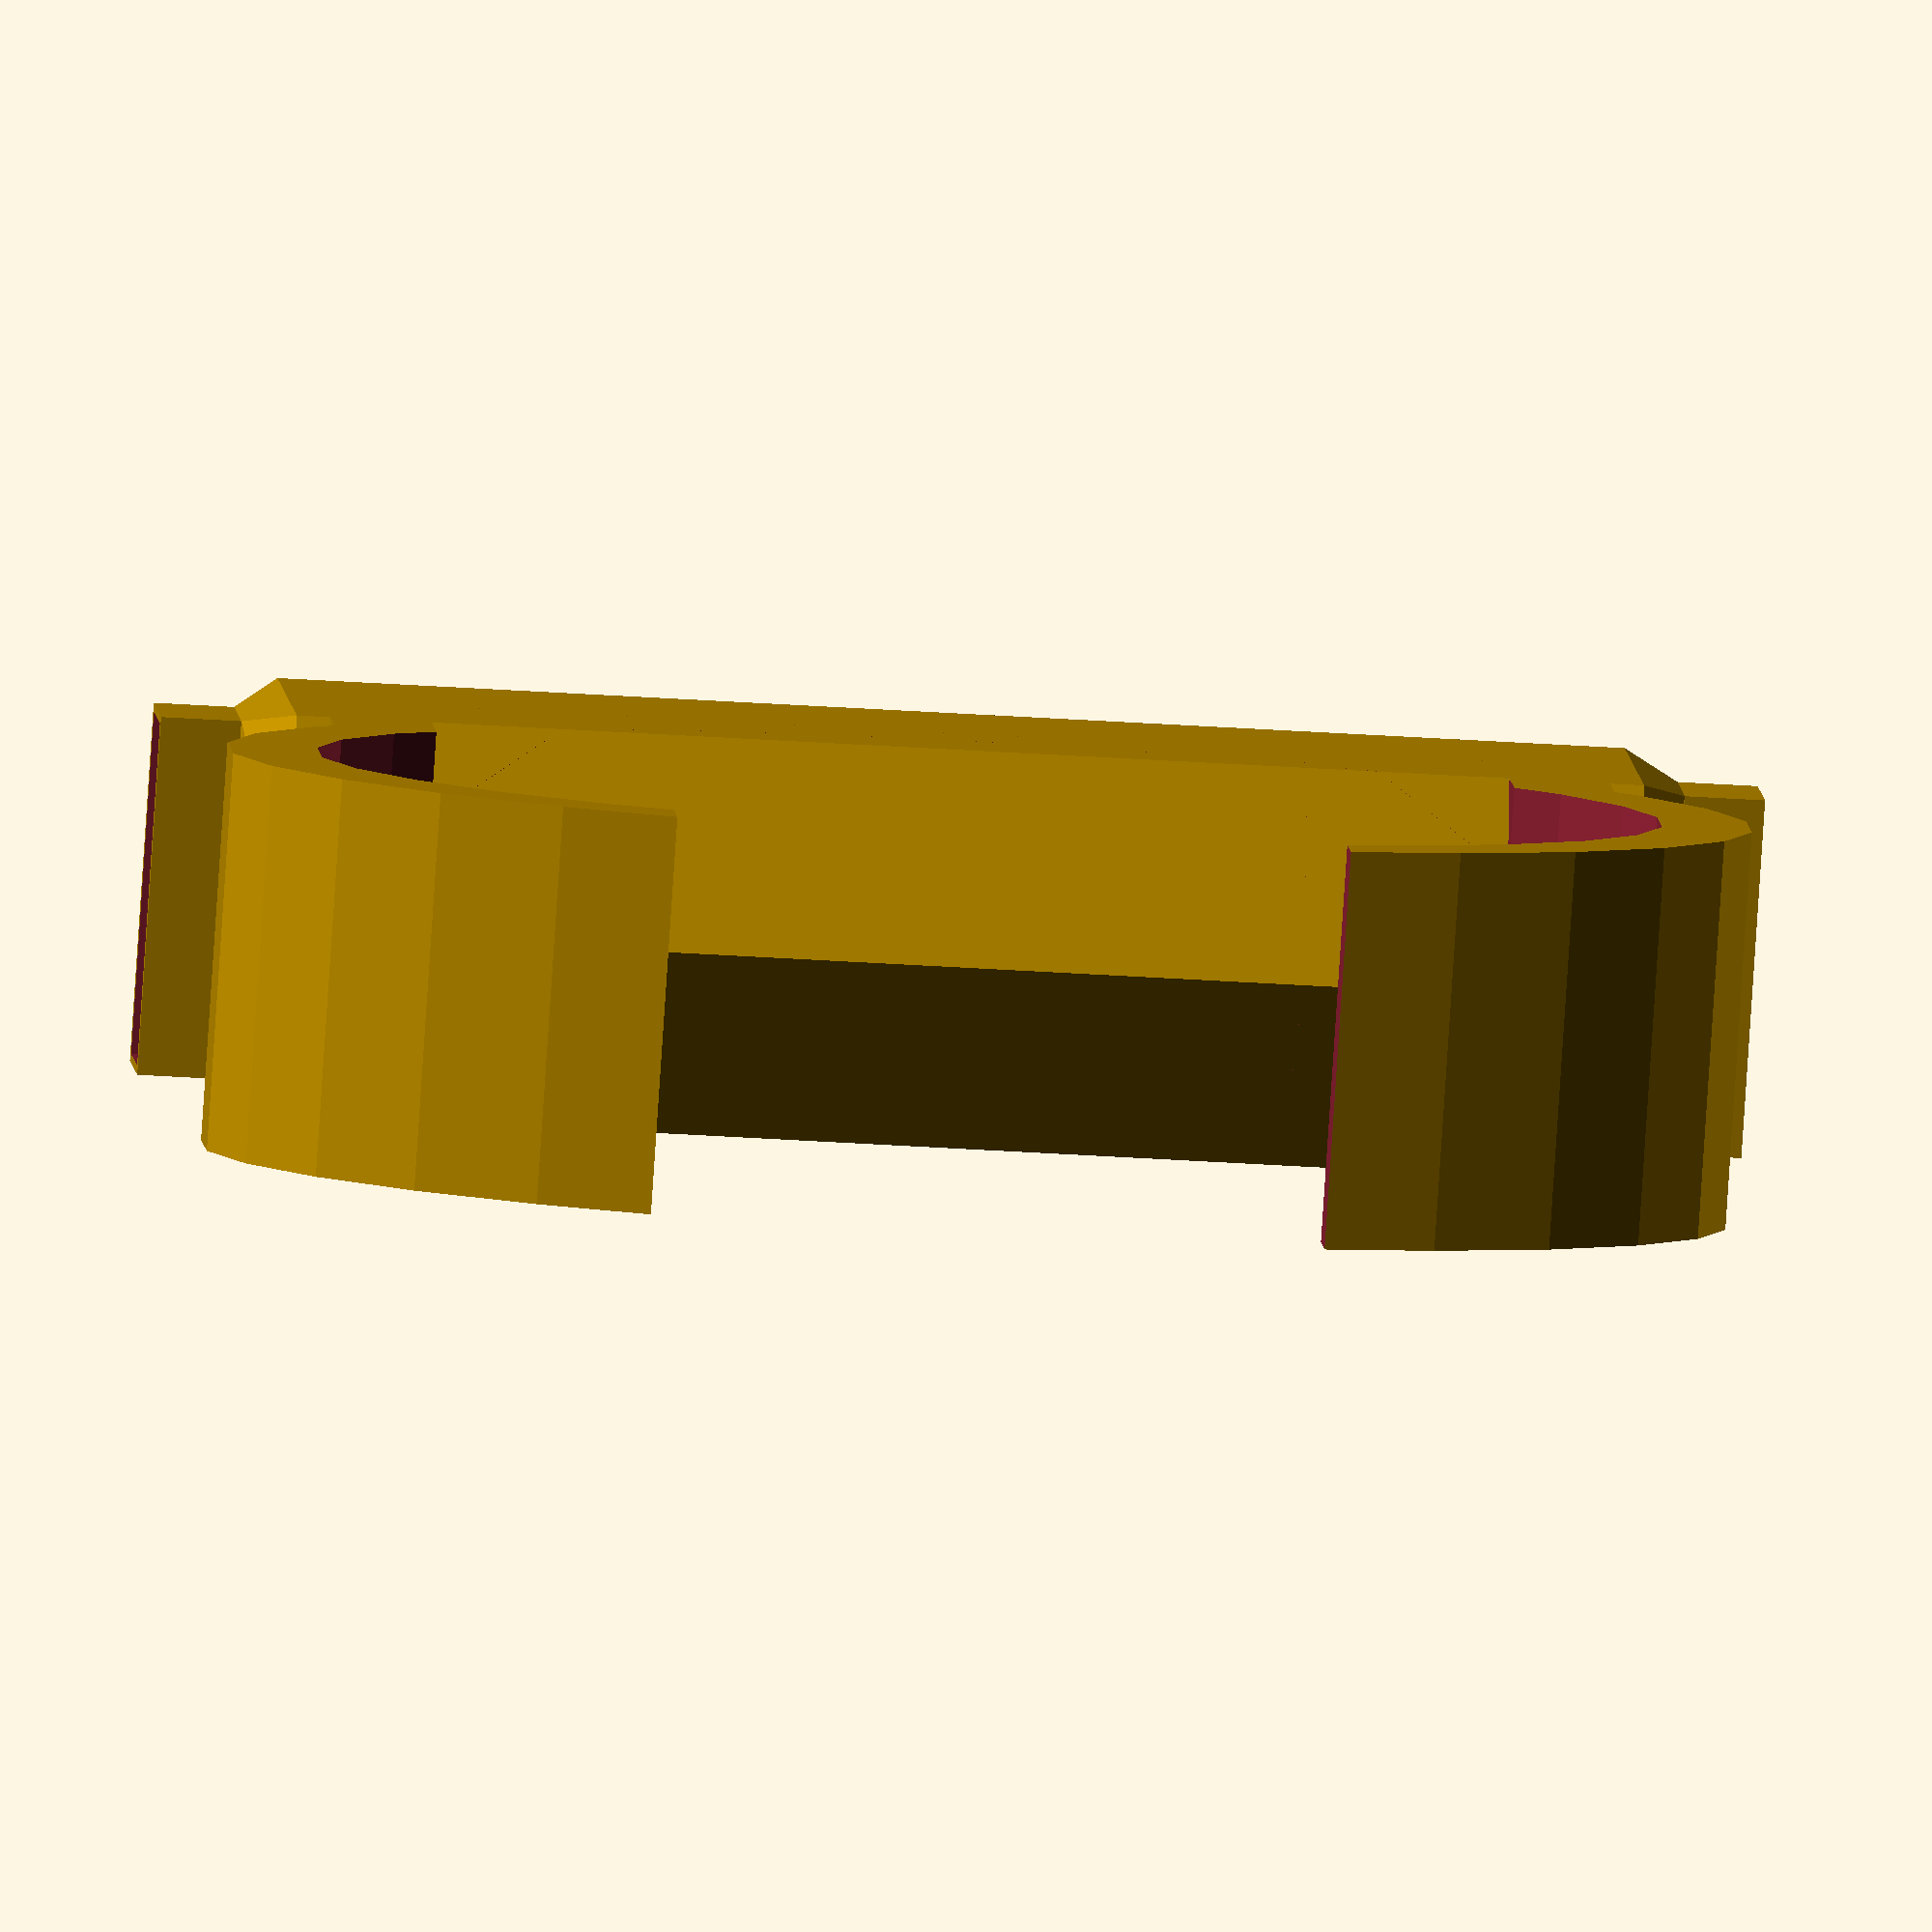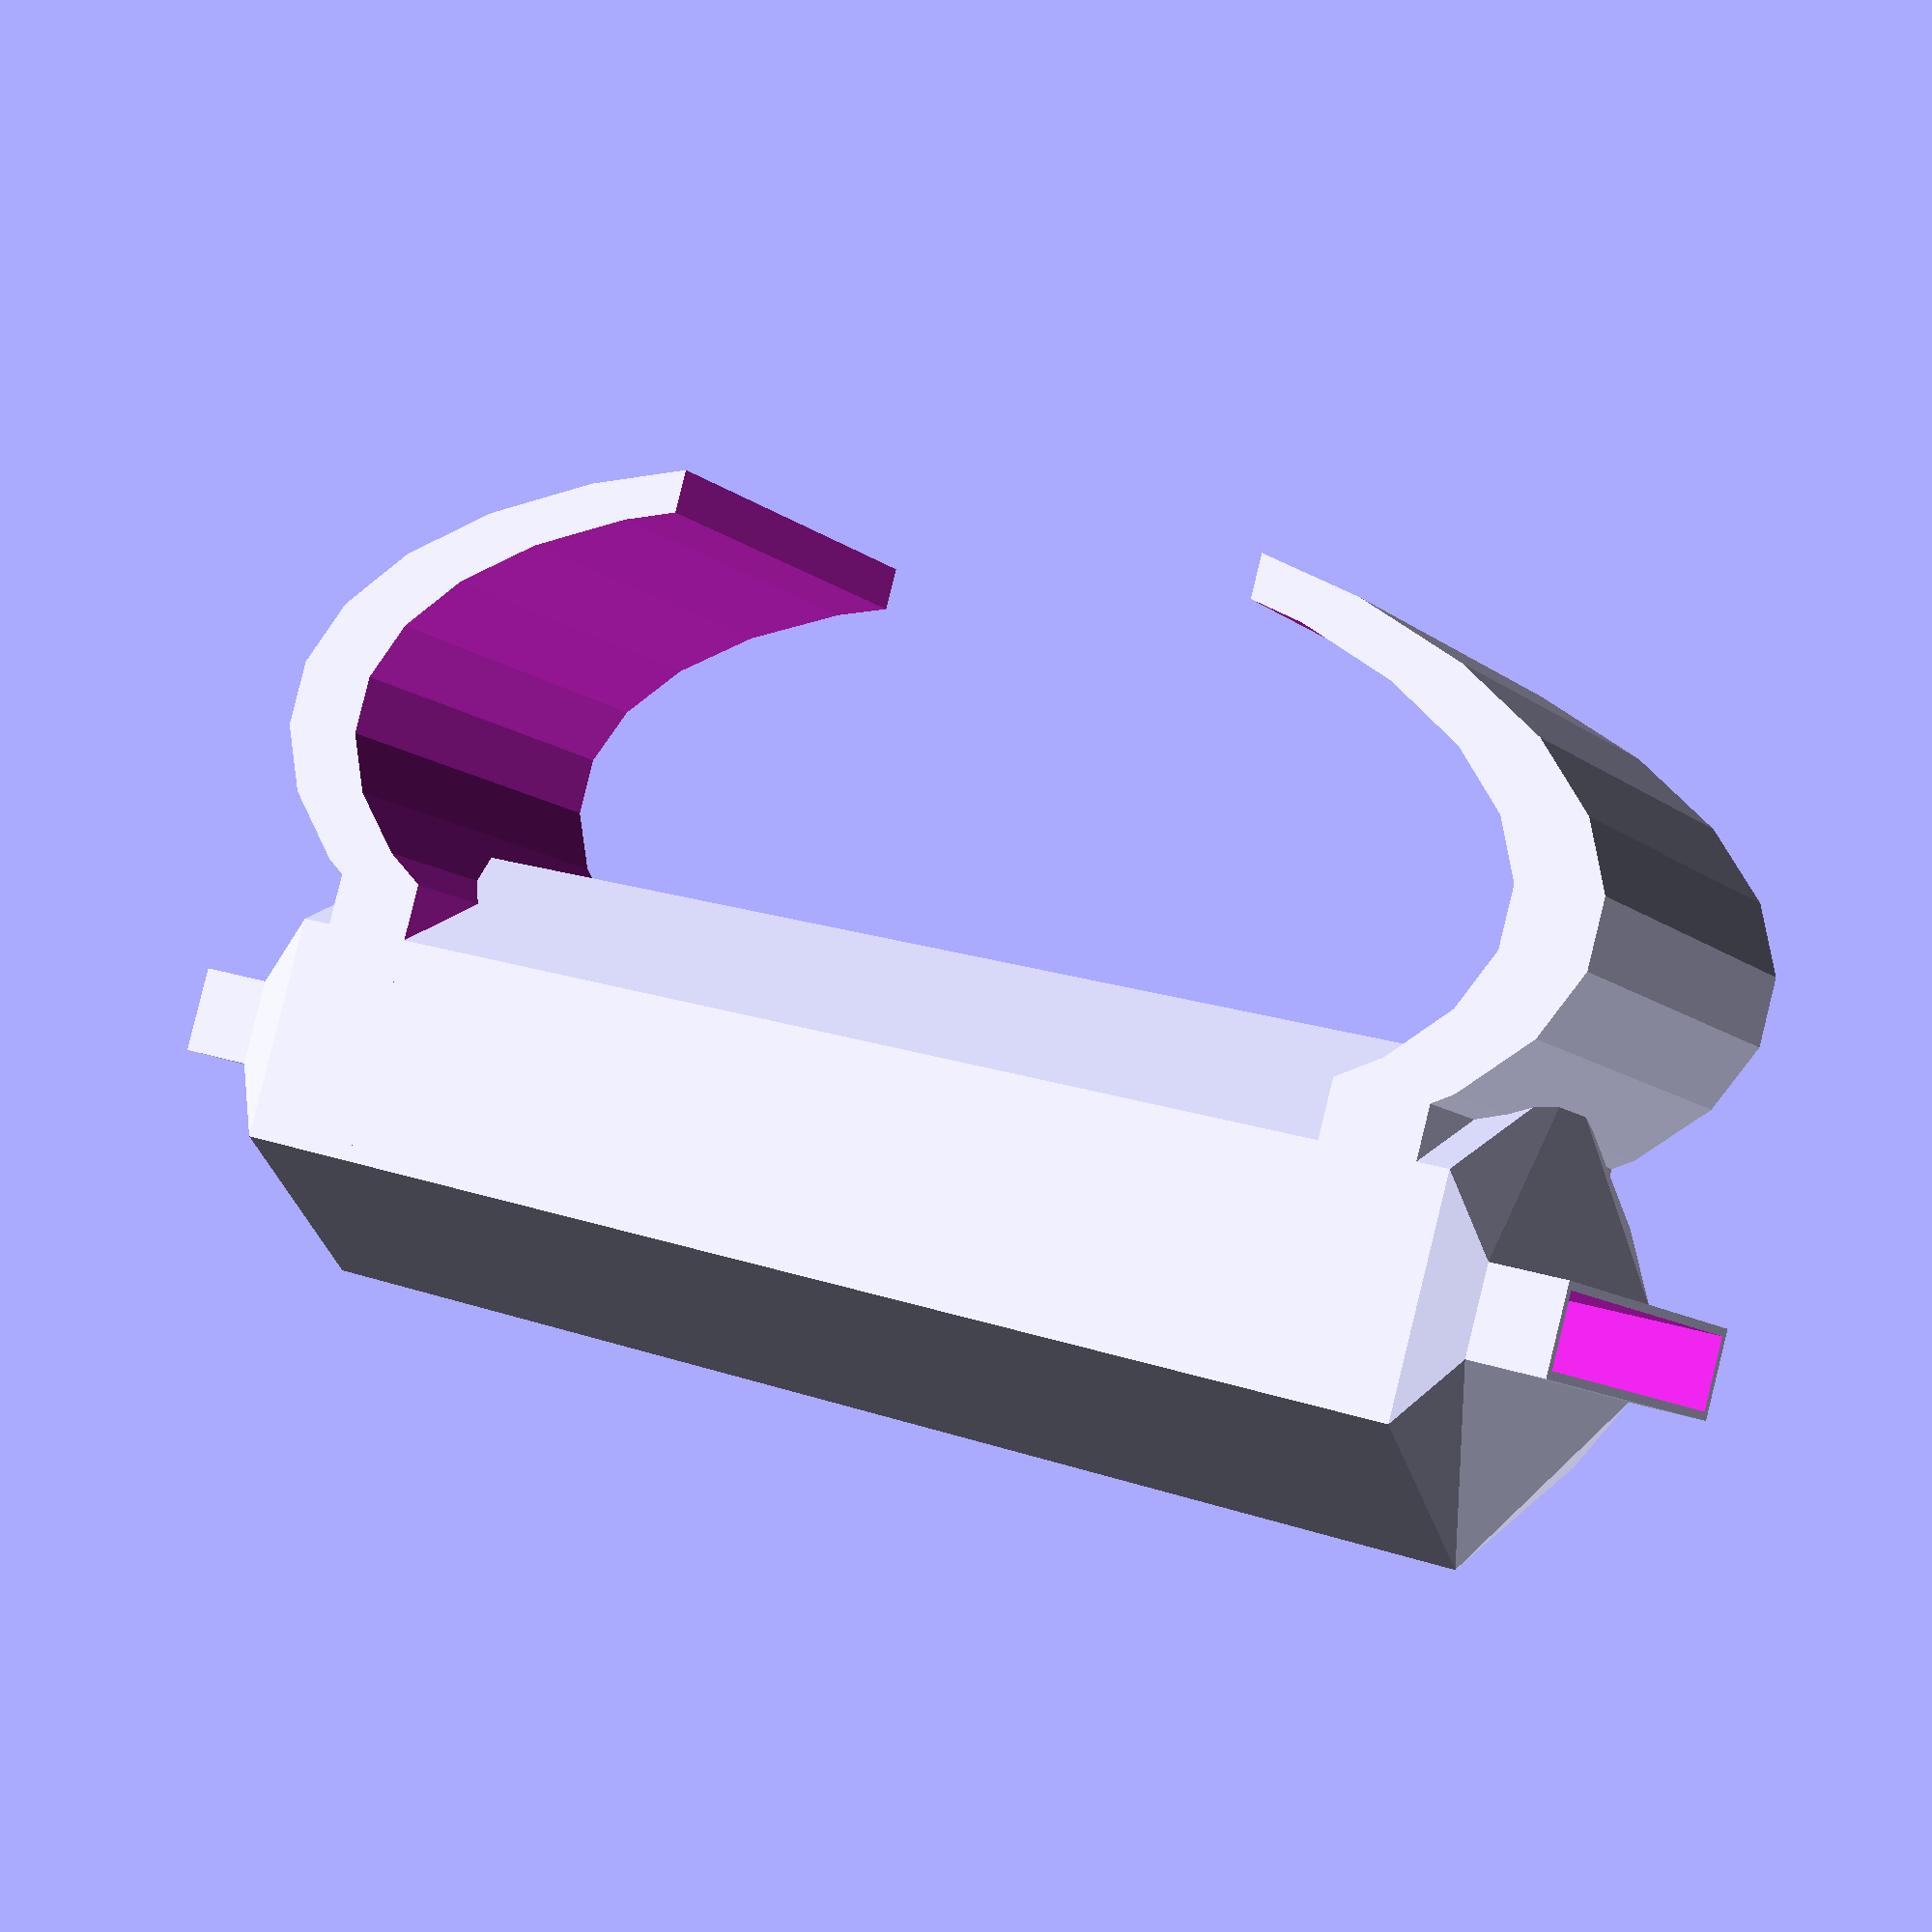
<openscad>
/* [Parameters] */
adapter_width=25;
adapter_lenght=84;
hand_width=30;

cutlery_width=20;
cutlery_thickness=3;

/* [Hidden] */

h=adapter_lenght;
w=adapter_width;
cw=cutlery_width+0.5;
ce=cutlery_thickness+0.5;
r=hand_width/2;

//Body
difference() {
union(){
union() {
hull(){
cylinder(h,w/sqrt(3),w/sqrt(3), $fn=6, center=true);
cube(size=[ce+2,cw+2,h+6] , center=true);
}
cube(size=[ce+2,cw+2,h+16] , center=true);
}

//handle
difference() {
    translate([w*0.8+0.1*r,0,0]){
        rotate([90,0,0]){ 
        difference() {
        union(){
            scale([1.2,h/(r*2),1]){
                    cylinder(w,r+2,r+2, center=true);
                    }
            translate([-r/2,0,0]){
            cube(size=[w+0.1*r,0.95*h,w],center=true );
            }
            
        }
        scale([1.2,h/(r*2),1]){
        cylinder(w+10,r,r, center=true);
        }
        }
    }   
    }
    union() {
       cube(size=[w+10,w+10,0.8*h] , center=true);
       cube(size=[10*w,w+40,0.5*h] , center=true);
    }
}
}

//Hole
cube(size=[ce+1,cw+1,h+30] , center=true);
}



</openscad>
<views>
elev=209.1 azim=321.8 roll=276.1 proj=o view=wireframe
elev=162.6 azim=115.0 roll=235.5 proj=p view=solid
</views>
